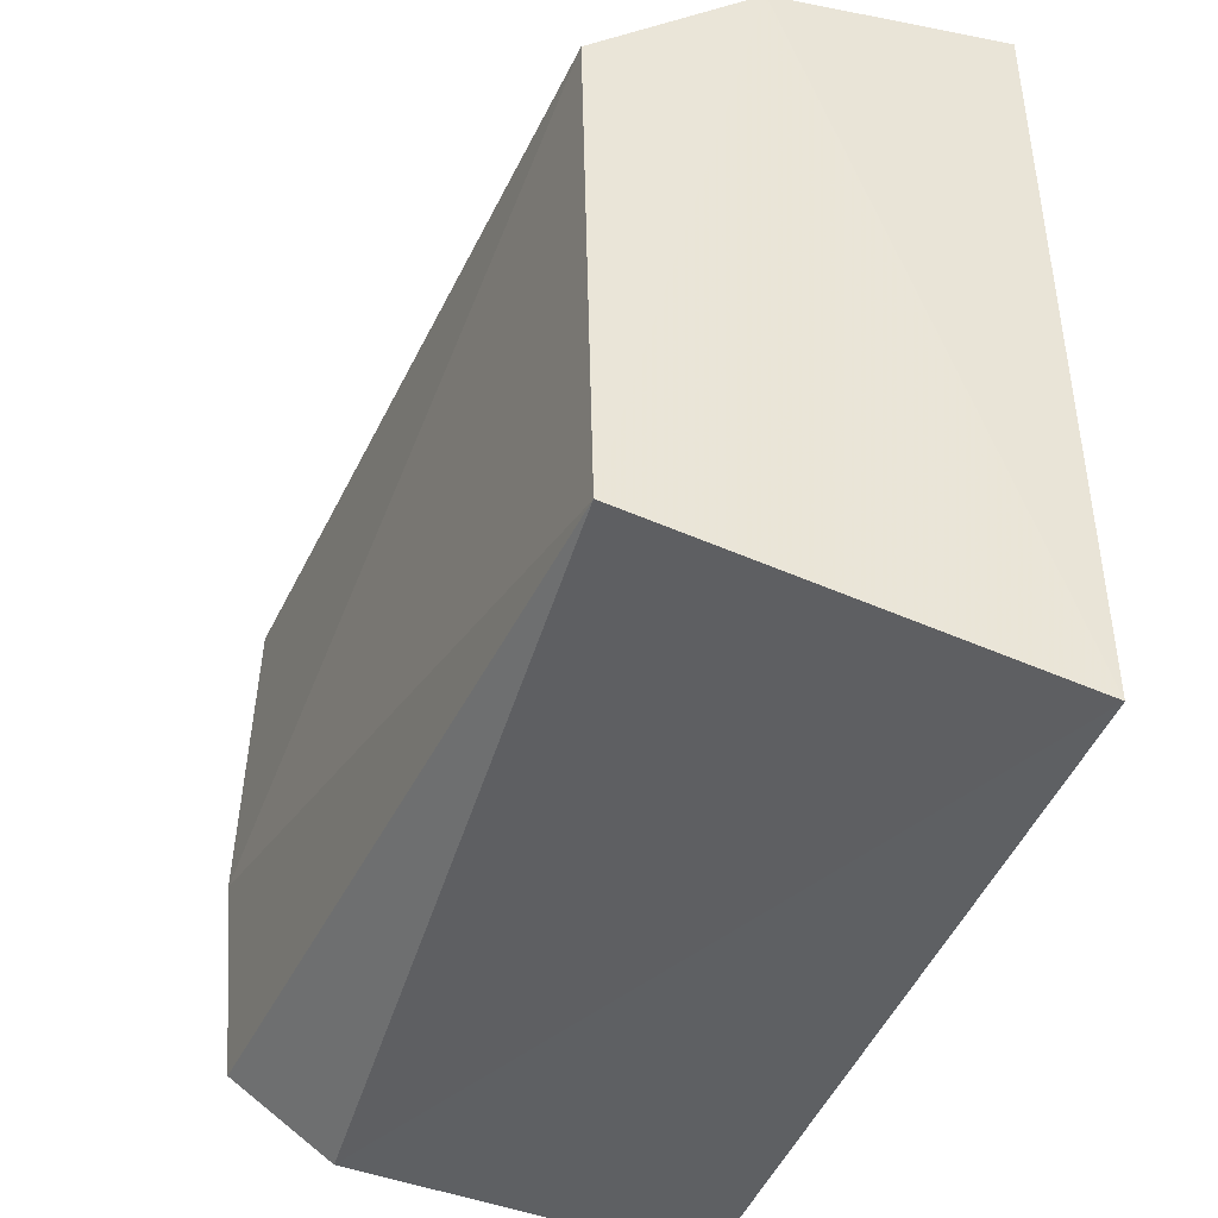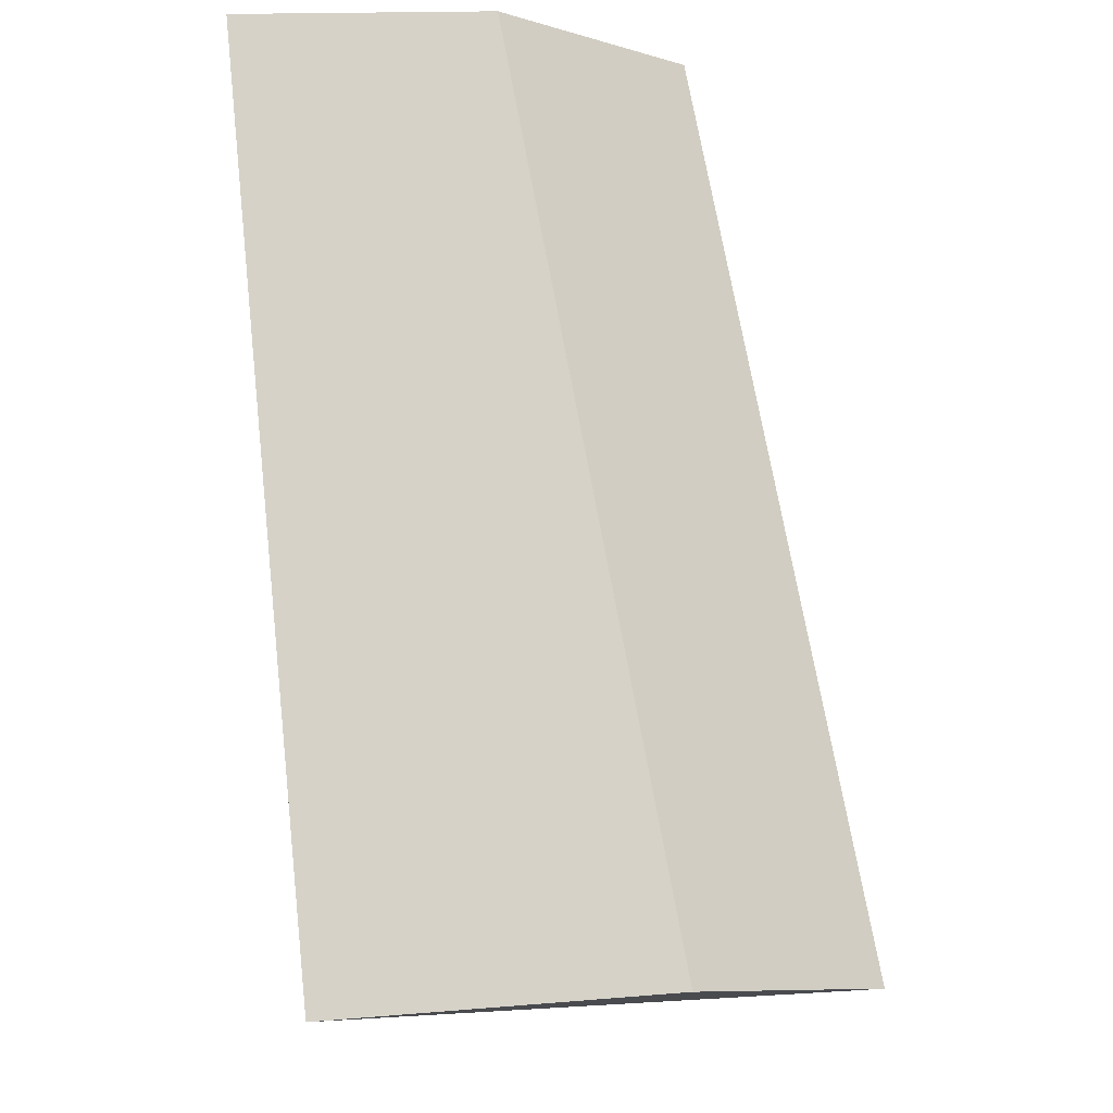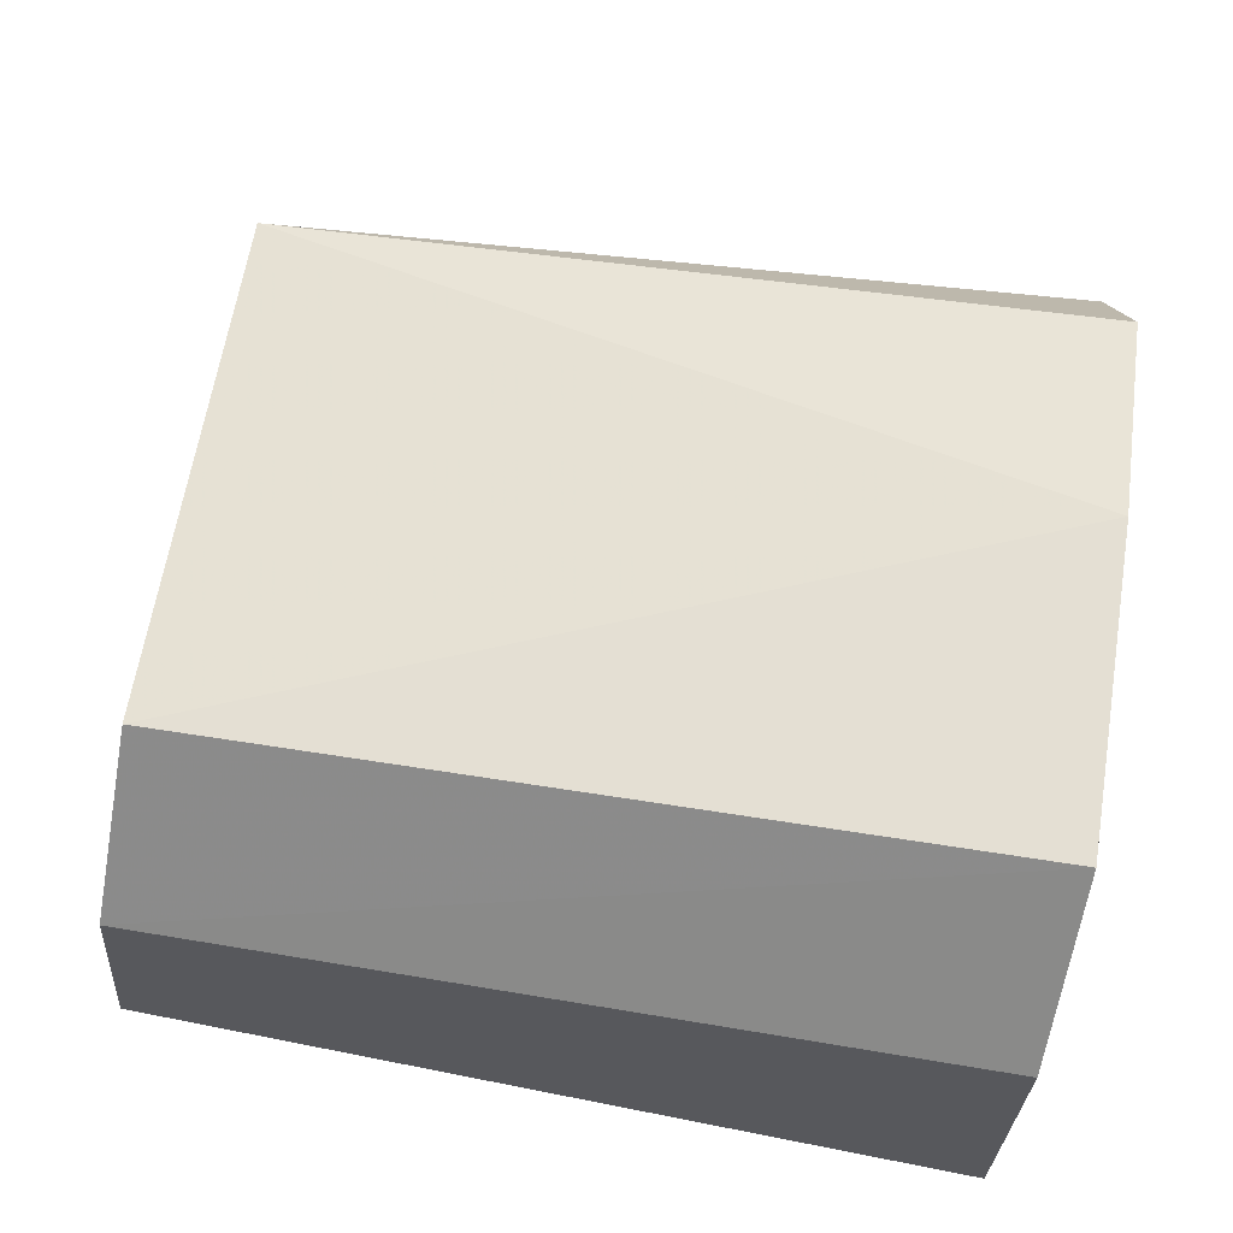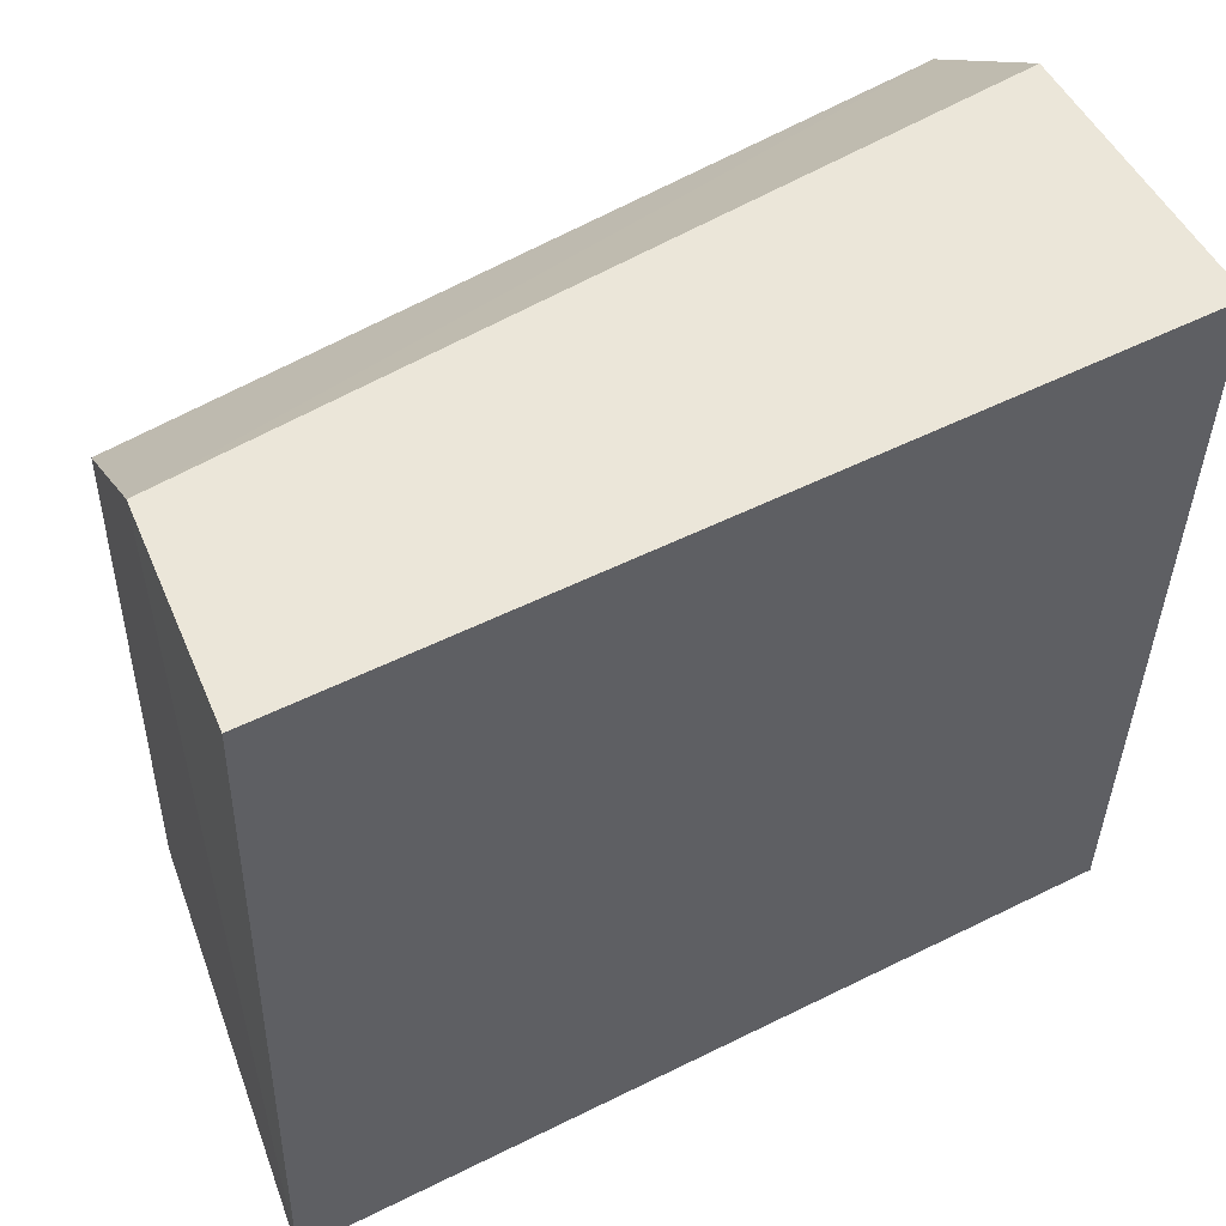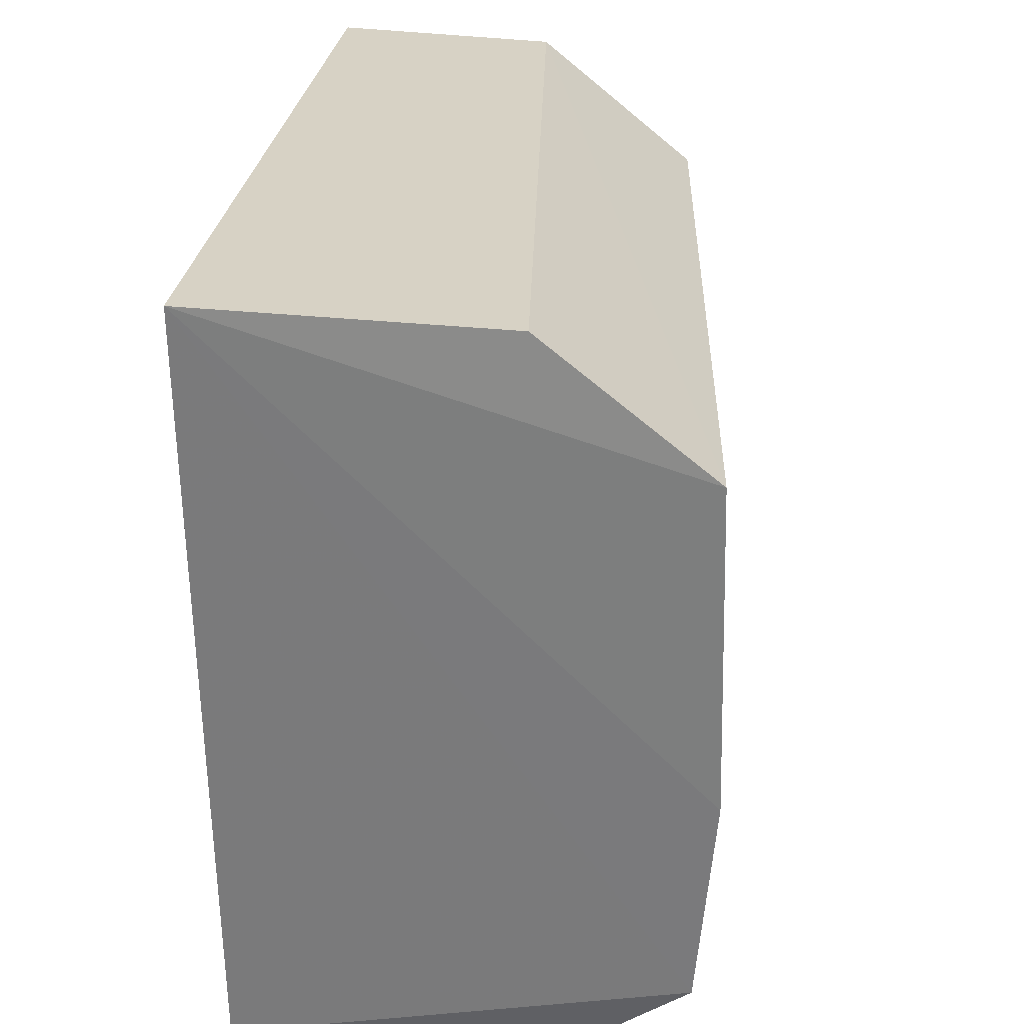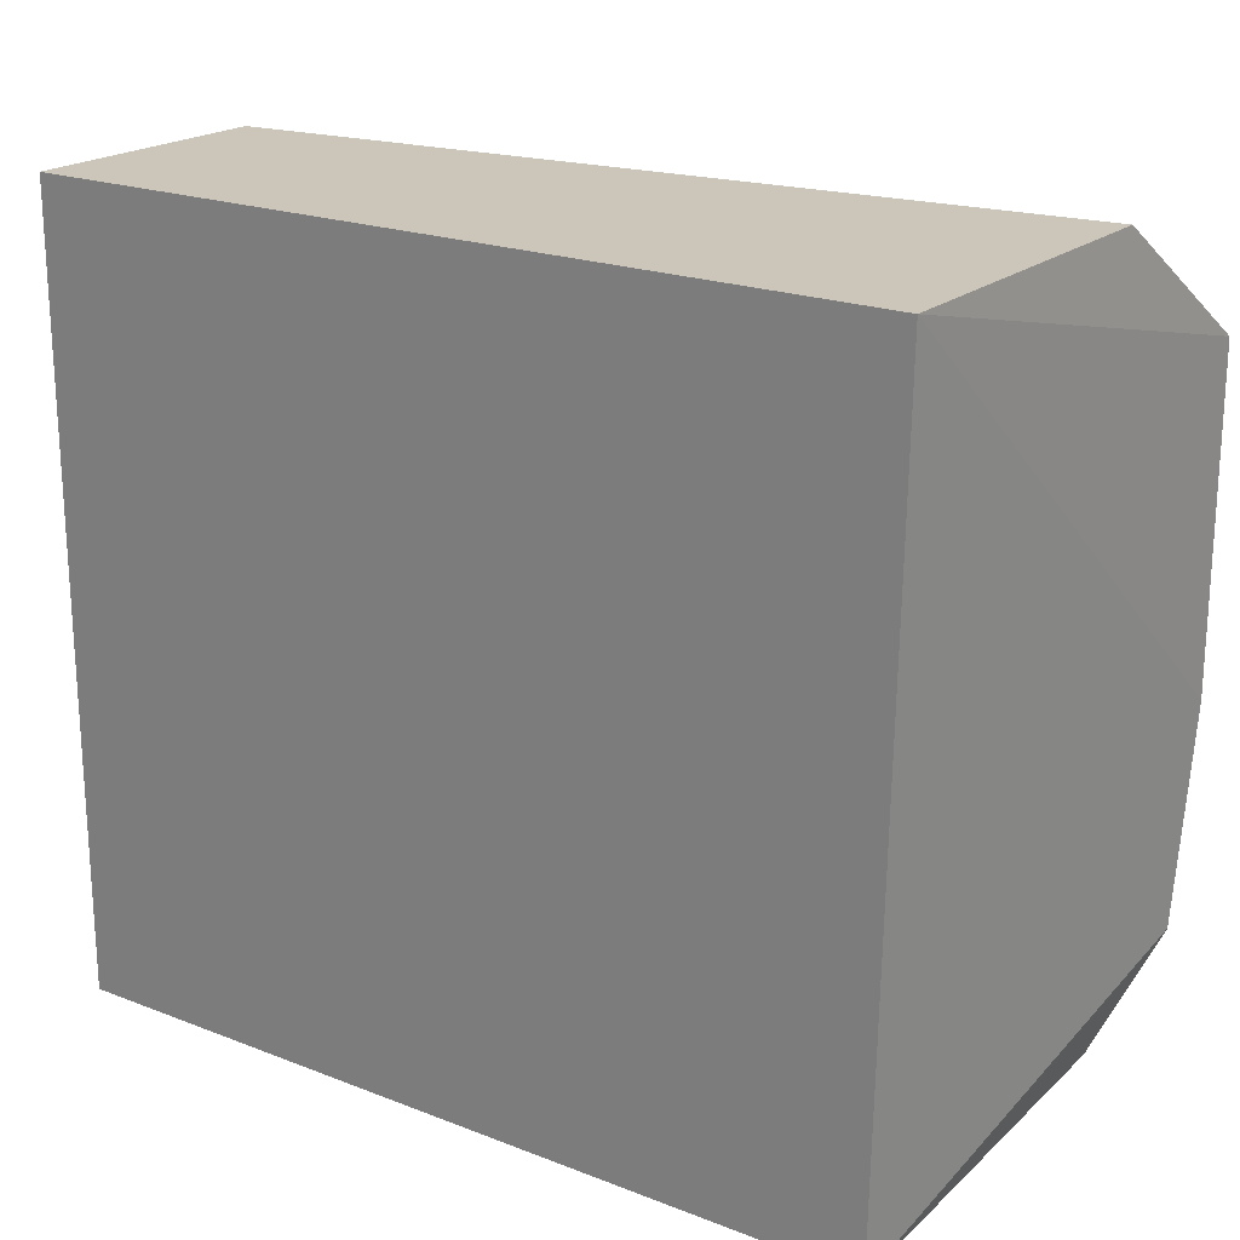
<metadata>
{"format":"obj","ext":"obj","renderer":"f3d","projection":"perspective","resolution":1024,"background":"white","views":[{"elev":-43.0,"azim":71.6,"up":"+Y"},{"elev":79.8,"azim":-95.7,"up":"+Y"},{"elev":62.5,"azim":-170.4,"up":"+Z"},{"elev":51.6,"azim":152.6,"up":"+Y"},{"elev":28.9,"azim":-83.2,"up":"+Y"},{"elev":22.9,"azim":-143.9,"up":"+Y"}]}
</metadata>
<code>
v -0.2802 -0.01217 0.06213
v -0.2817 -0.007846 0.07557
v -0.3106 -0.01001 0.07477
v -0.3113 0.01699 0.07274
v -0.2808 0.01613 0.06188
v -0.3117 0.01246 0.07867
v -0.3105 -0.01115 0.06215
v -0.2815 0.01605 0.07008
v -0.3115 -0.006876 0.07833
v -0.311 0.01711 0.06189
v -0.282 0.01153 0.07594
v -0.3117 0.0007974 0.07898
f 1 2 3
f 7 1 3
f 7 5 1
f 8 2 1
f 8 1 5
f 8 4 6
f 9 3 2
f 9 7 3
f 10 5 7
f 10 8 5
f 10 4 8
f 10 6 4
f 10 7 9
f 11 8 6
f 11 2 8
f 12 10 9
f 12 6 10
f 12 11 6
f 12 9 2
f 12 2 11

</code>
